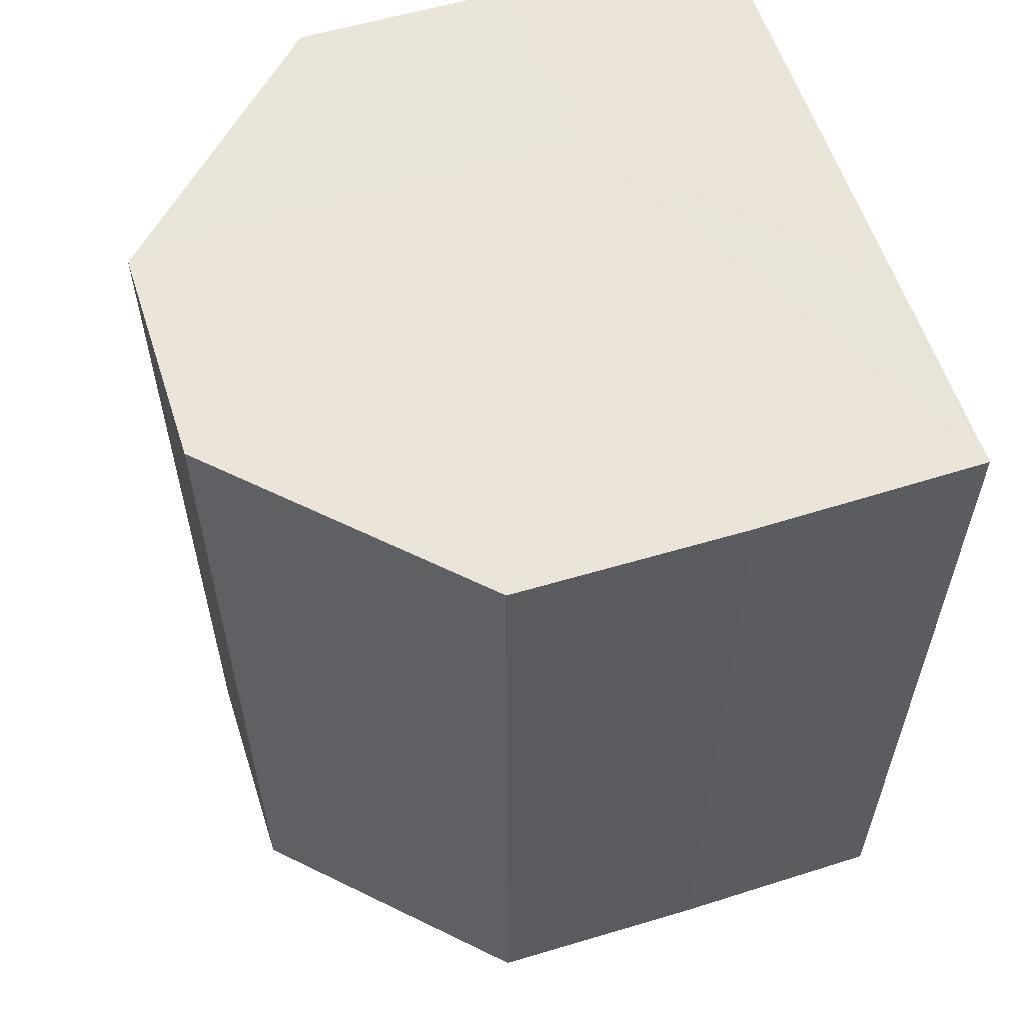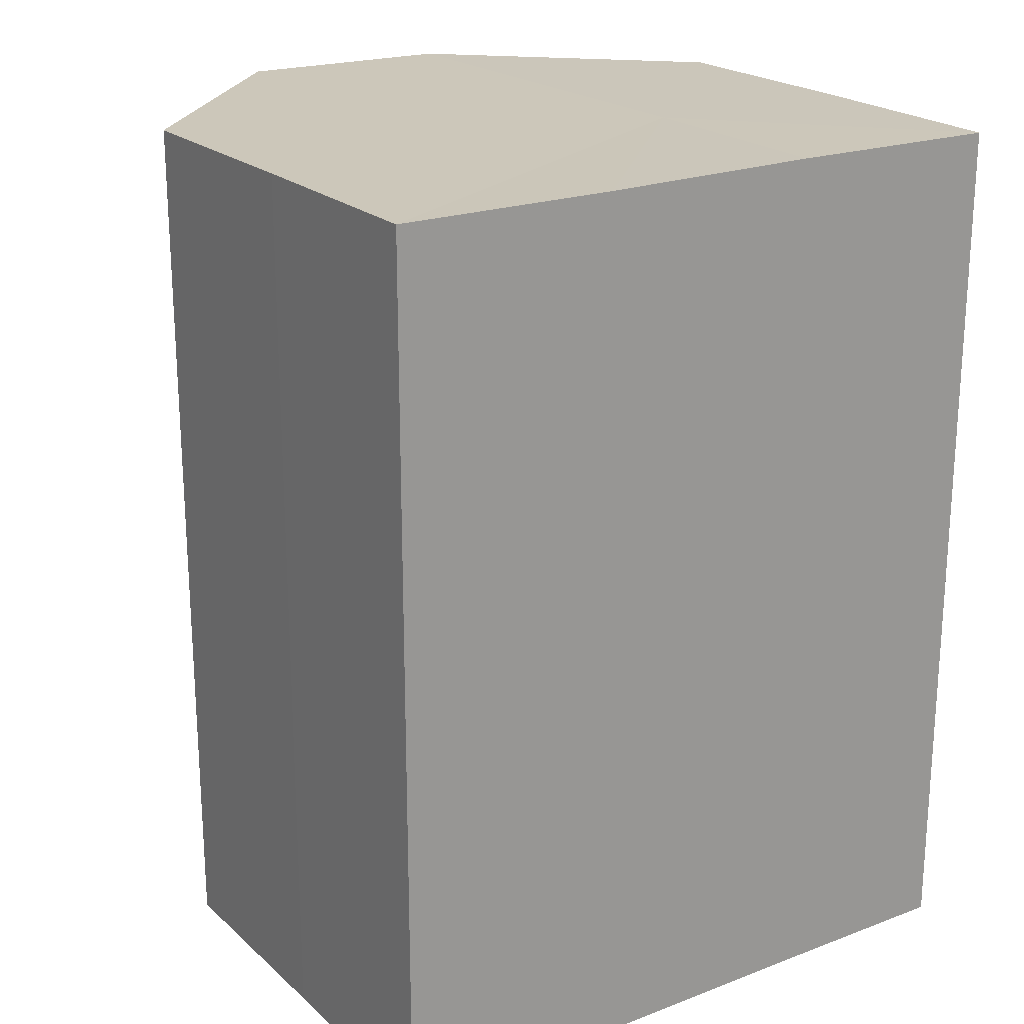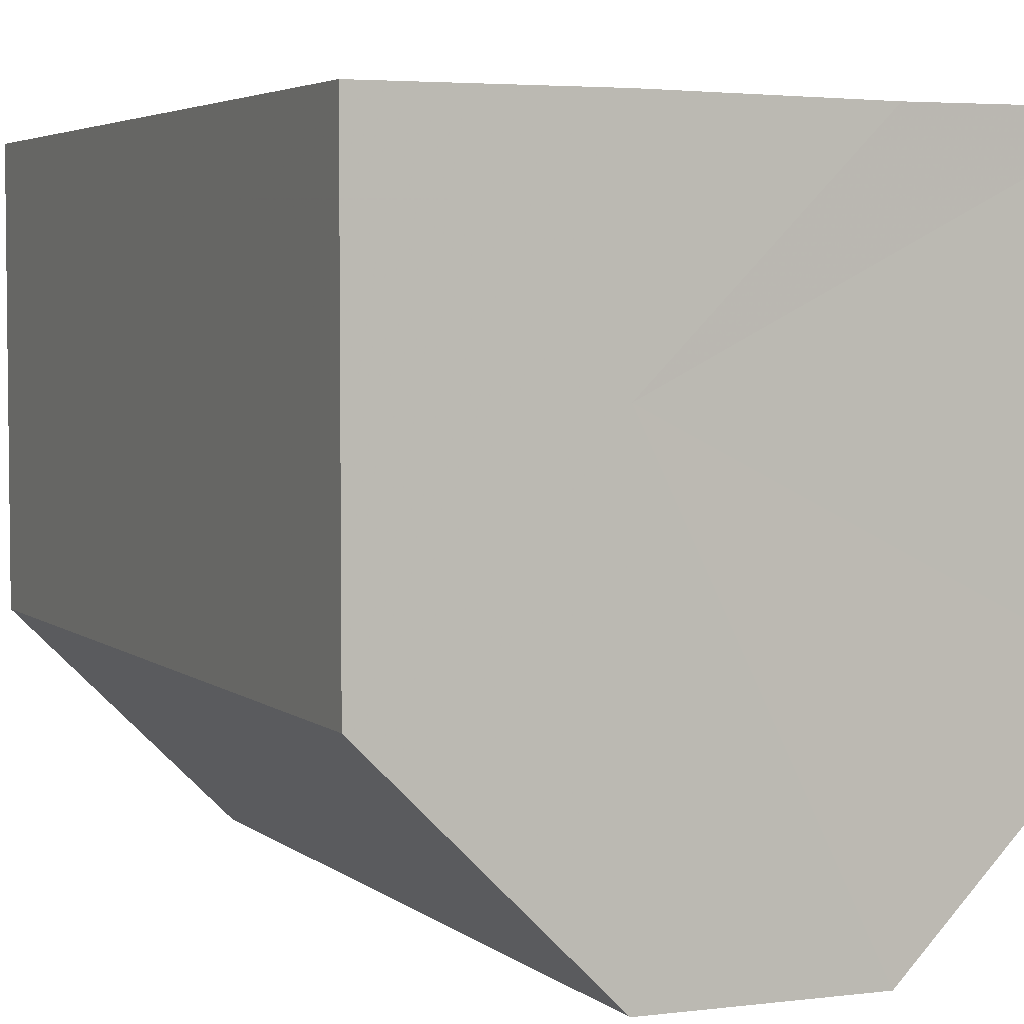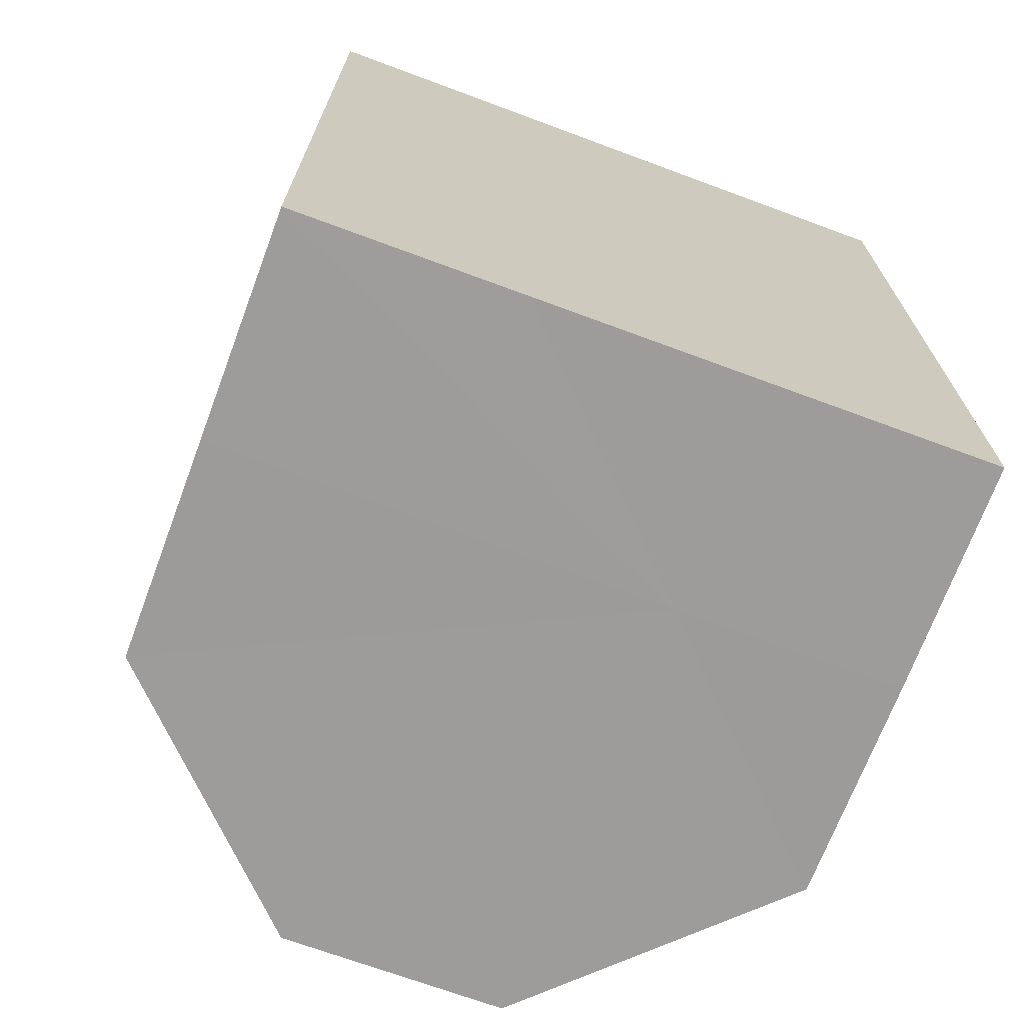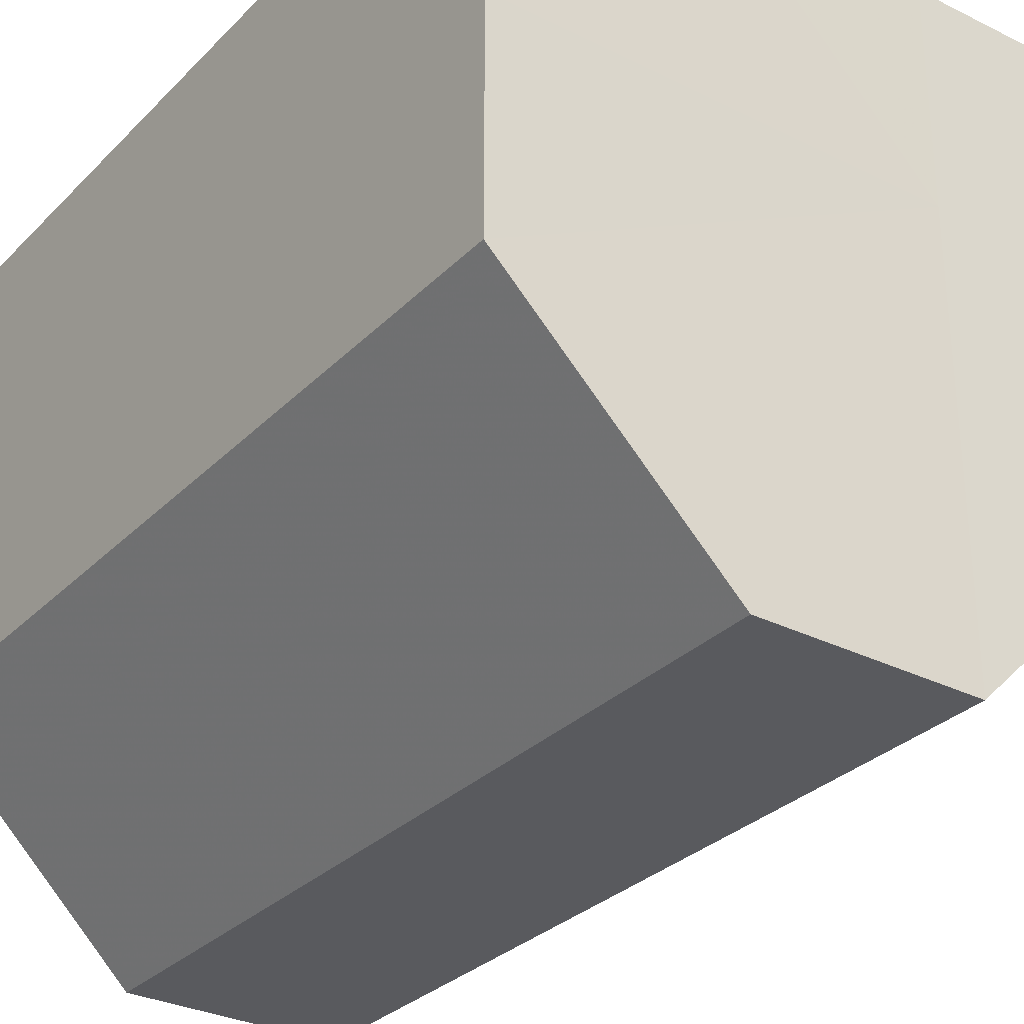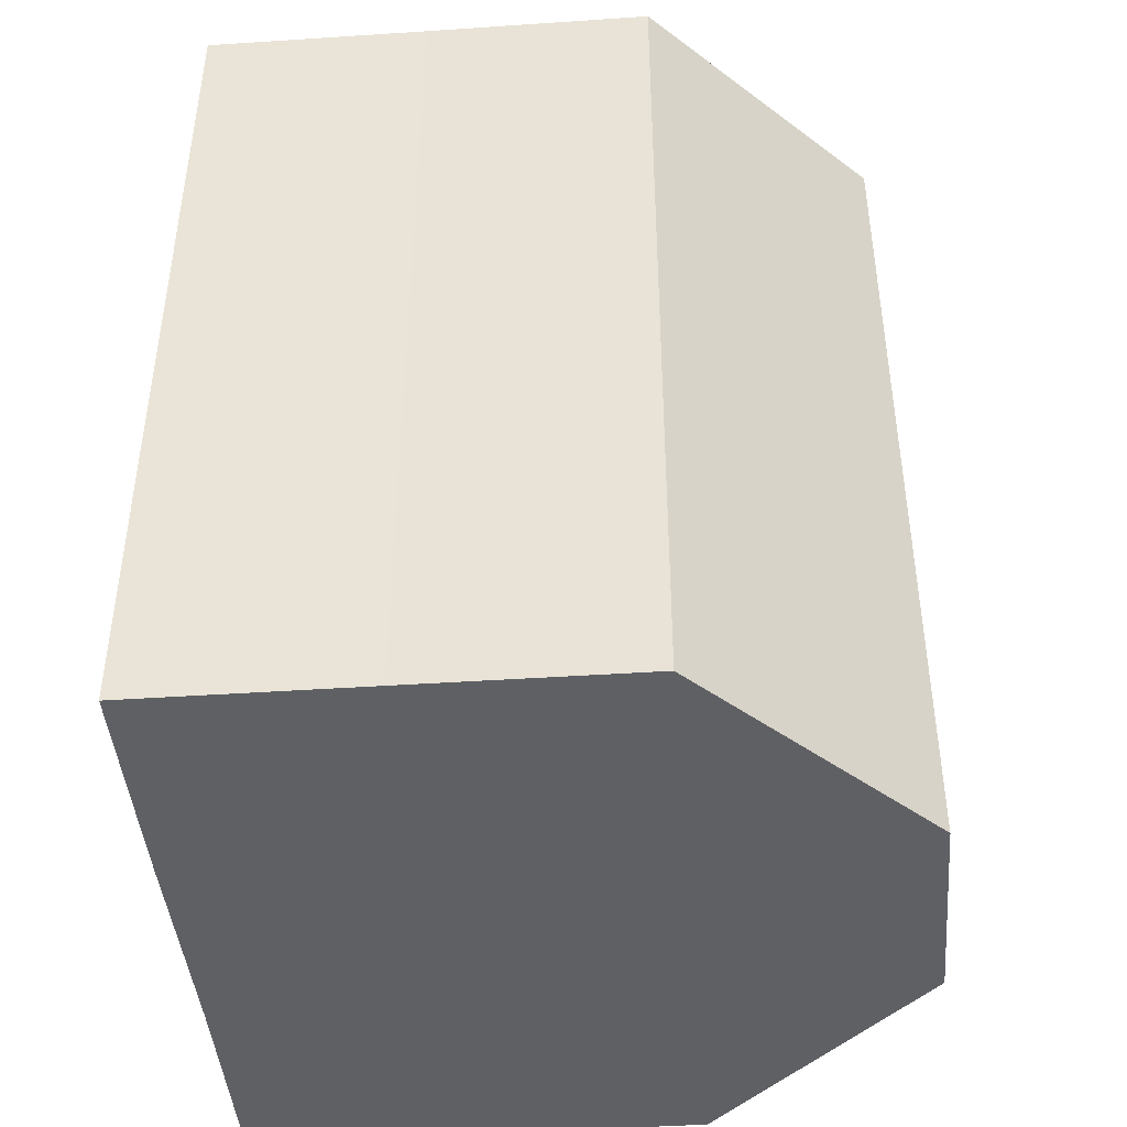
<metadata>
{"format":"obj","ext":"obj","renderer":"f3d","projection":"perspective","resolution":1024,"background":"white","views":[{"elev":58.5,"azim":72.2,"up":"+Z"},{"elev":21.4,"azim":146.4,"up":"+Z"},{"elev":4.2,"azim":-24.7,"up":"+Y"},{"elev":-70.1,"azim":159.4,"up":"+Z"},{"elev":-30.6,"azim":144.3,"up":"+Y"},{"elev":-43.4,"azim":-85.3,"up":"+Z"}]}
</metadata>
<code>
o 9838
v 2246 1881 22.9
v 2246 1881 22.9
v 2246 1881 22.86
v 2246 1881 22.9
v 2246 1881 22.86
v 2246 1881 22.9
v 2246 1881 22.86
v 2246 1881 22.9
v 2246 1881 22.86
v 2246 1881 22.9
v 2246 1881 22.86
v 2246 1881 22.9
v 2246 1881 22.86
v 2246 1881 22.9
v 2246 1881 22.9
v 2246 1881 22.9
v 2246 1881 22.9
v 2246 1881 22.9
v 2246 1881 22.9
v 2246 1881 22.9
v 2246 1881 22.9
v 2246 1881 22.9
v 2246 1881 22.9
v 2246 1881 22.86
v 2246 1881 22.86
v 2246 1881 22.86
v 2246 1881 22.9
v 2246 1881 22.86
v 2246 1881 22.9
v 2246 1881 22.86
v 2246 1881 22.9
v 2246 1881 22.86
v 2246 1881 22.9
v 2246 1881 22.86
v 2246 1881 22.9
v 2246 1881 22.86
v 2246 1881 22.9
v 2246 1881 22.9
v 2246 1881 22.9
v 2246 1881 22.9
v 2246 1881 22.86
v 2246 1881 22.9
v 2246 1881 22.86
v 2246 1881 22.9
v 2246 1881 22.86
v 2246 1881 22.9
v 2246 1881 22.86
v 2246 1881 22.9
v 2246 1881 22.86
v 2246 1881 22.9
v 2246 1881 22.86
v 2246 1881 22.86
v 2246 1881 22.86
v 2246 1881 22.86
v 2246 1881 22.86
v 2246 1881 22.86
v 2246 1881 22.86
v 2246 1881 22.86
v 2246 1881 22.86
v 2246 1881 22.86
v 2246 1881 22.86
v 2246 1881 22.86
f 1 2 3
f 2 4 5
f 6 1 7
f 7 8 9
f 9 10 11
f 11 12 13
f 14 12 15
f 14 16 12
f 14 15 17
f 14 18 16
f 14 19 18
f 14 20 19
f 14 21 20
f 14 22 21
f 14 17 23
f 14 23 22
f 24 23 25
f 26 27 24
f 28 29 26
f 30 31 28
f 32 33 30
f 34 35 32
f 36 37 34
f 38 39 36
f 39 40 41
f 40 42 43
f 42 44 45
f 44 46 47
f 46 48 49
f 48 50 51
f 52 53 54
f 52 55 53
f 52 54 56
f 52 57 55
f 52 56 58
f 52 59 57
f 52 58 60
f 52 61 59
f 52 60 62
f 52 62 61

</code>
